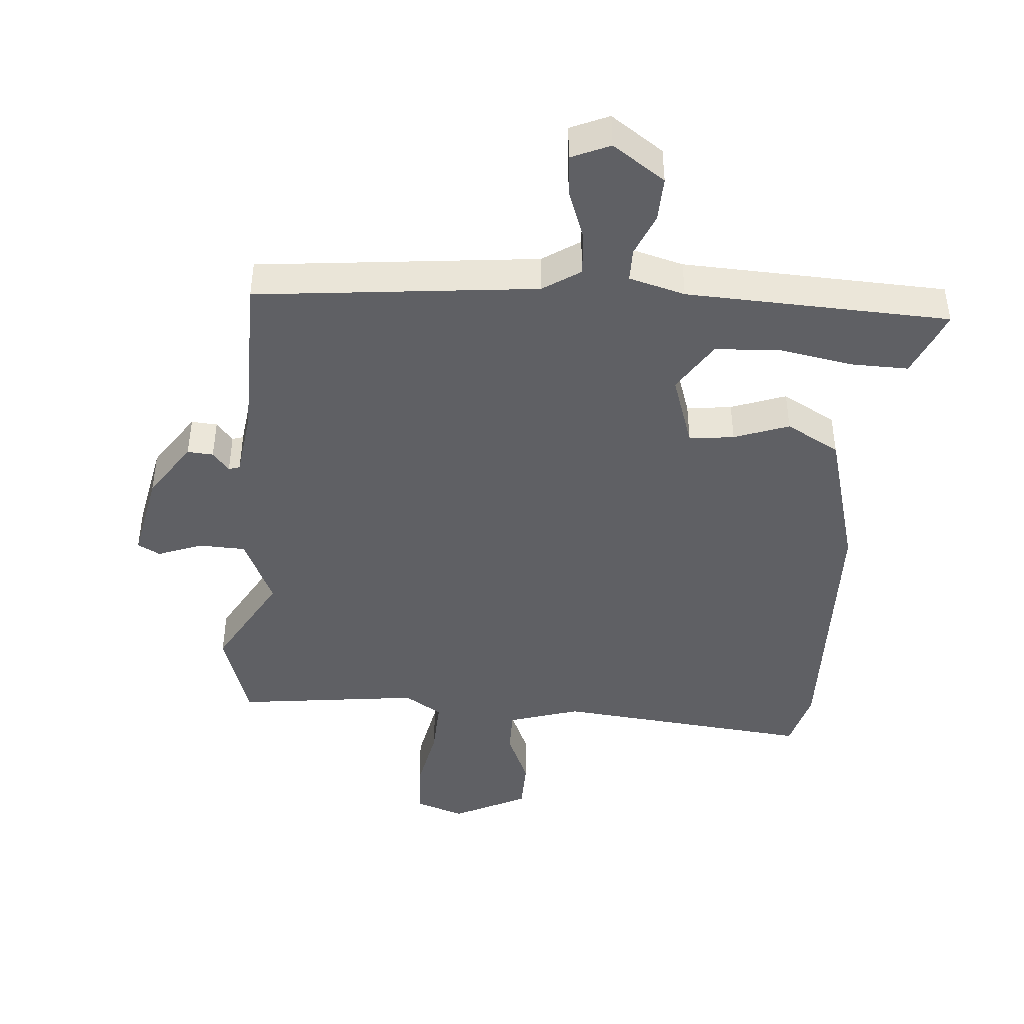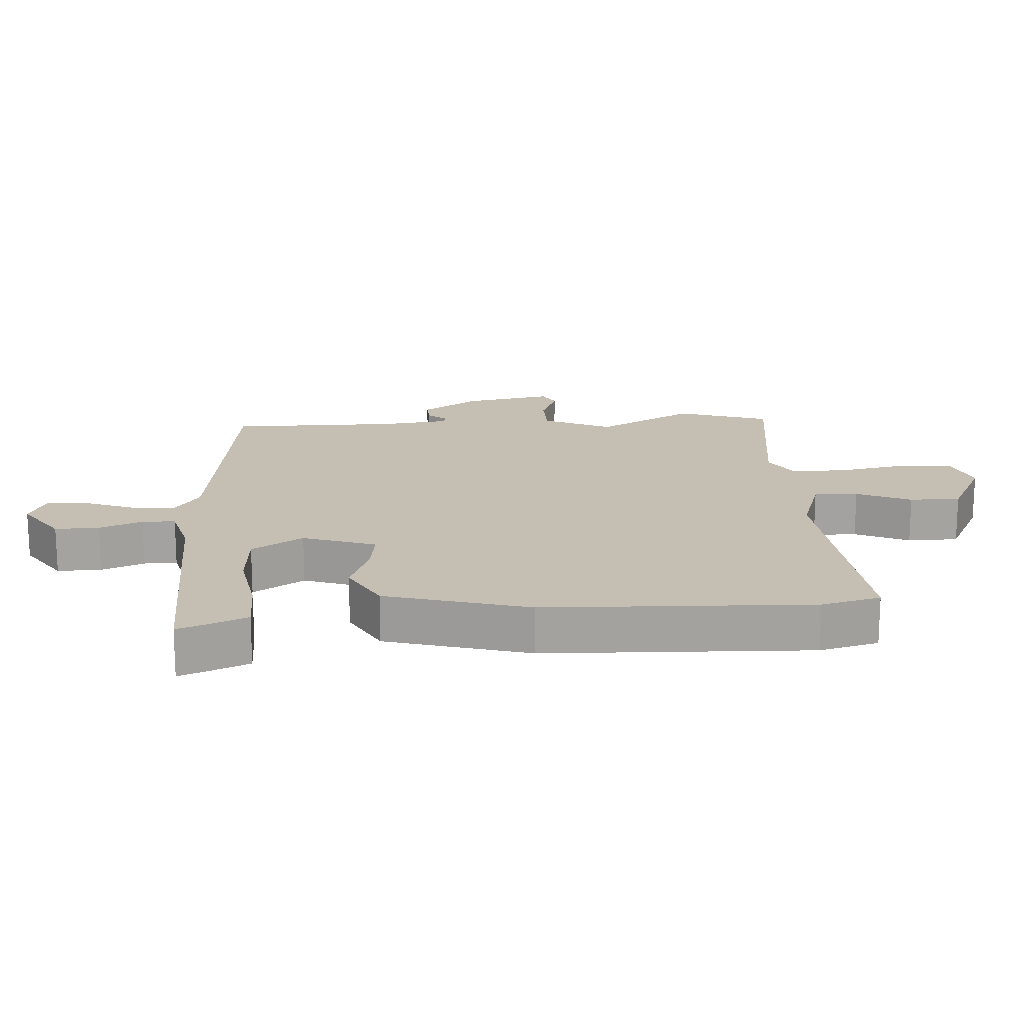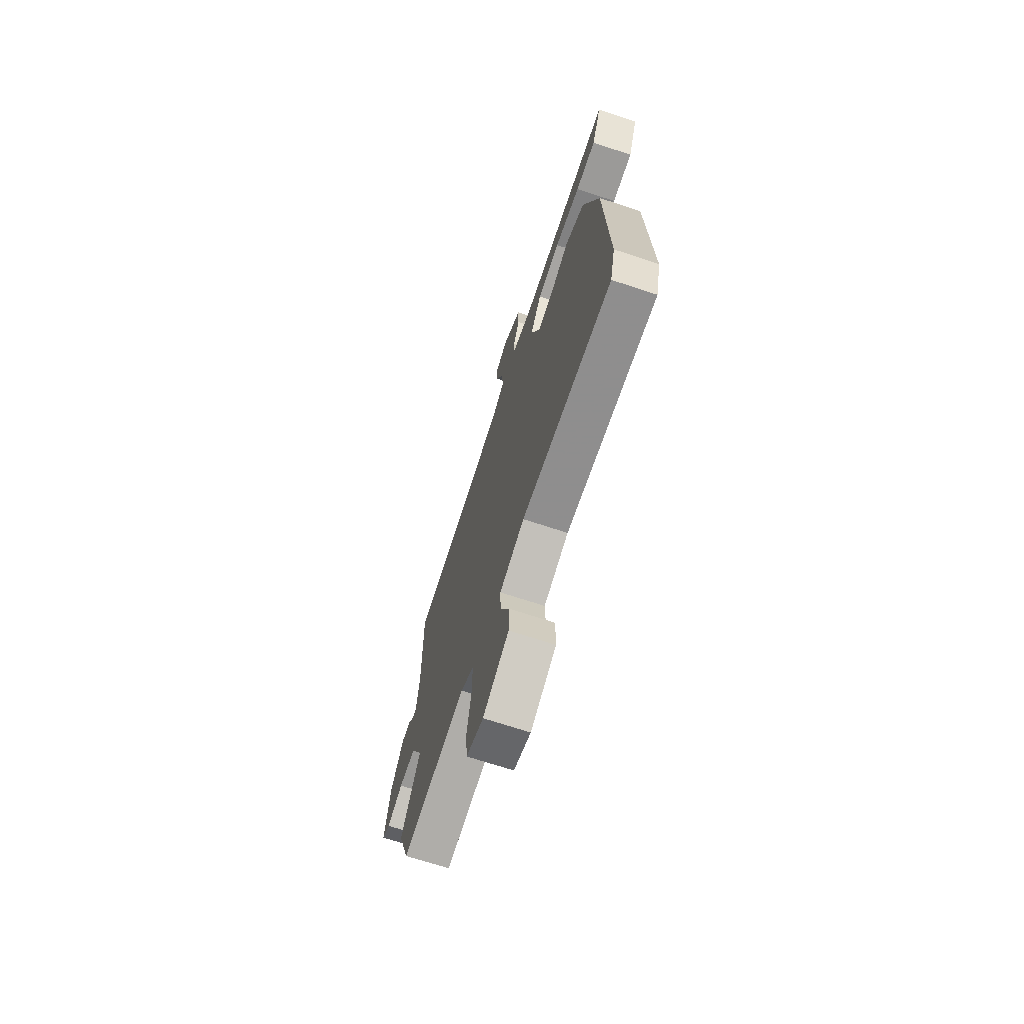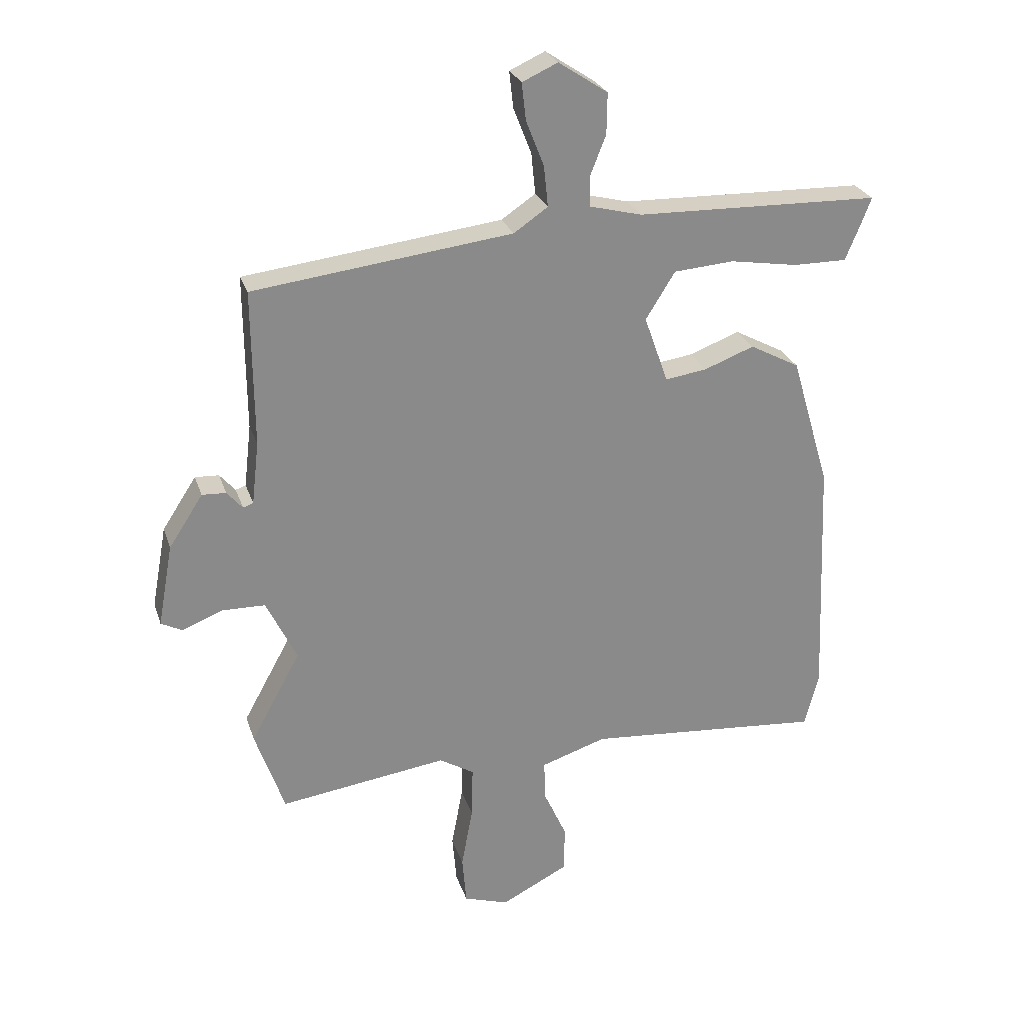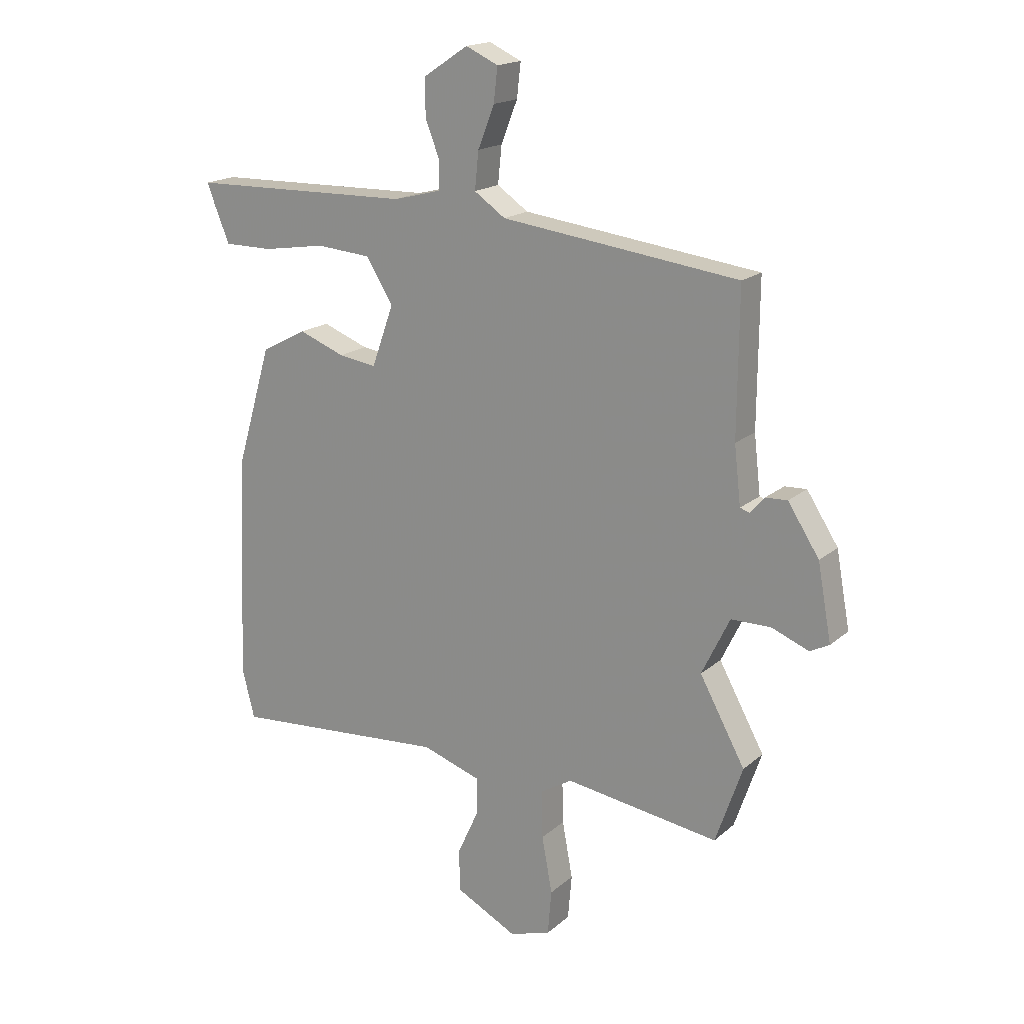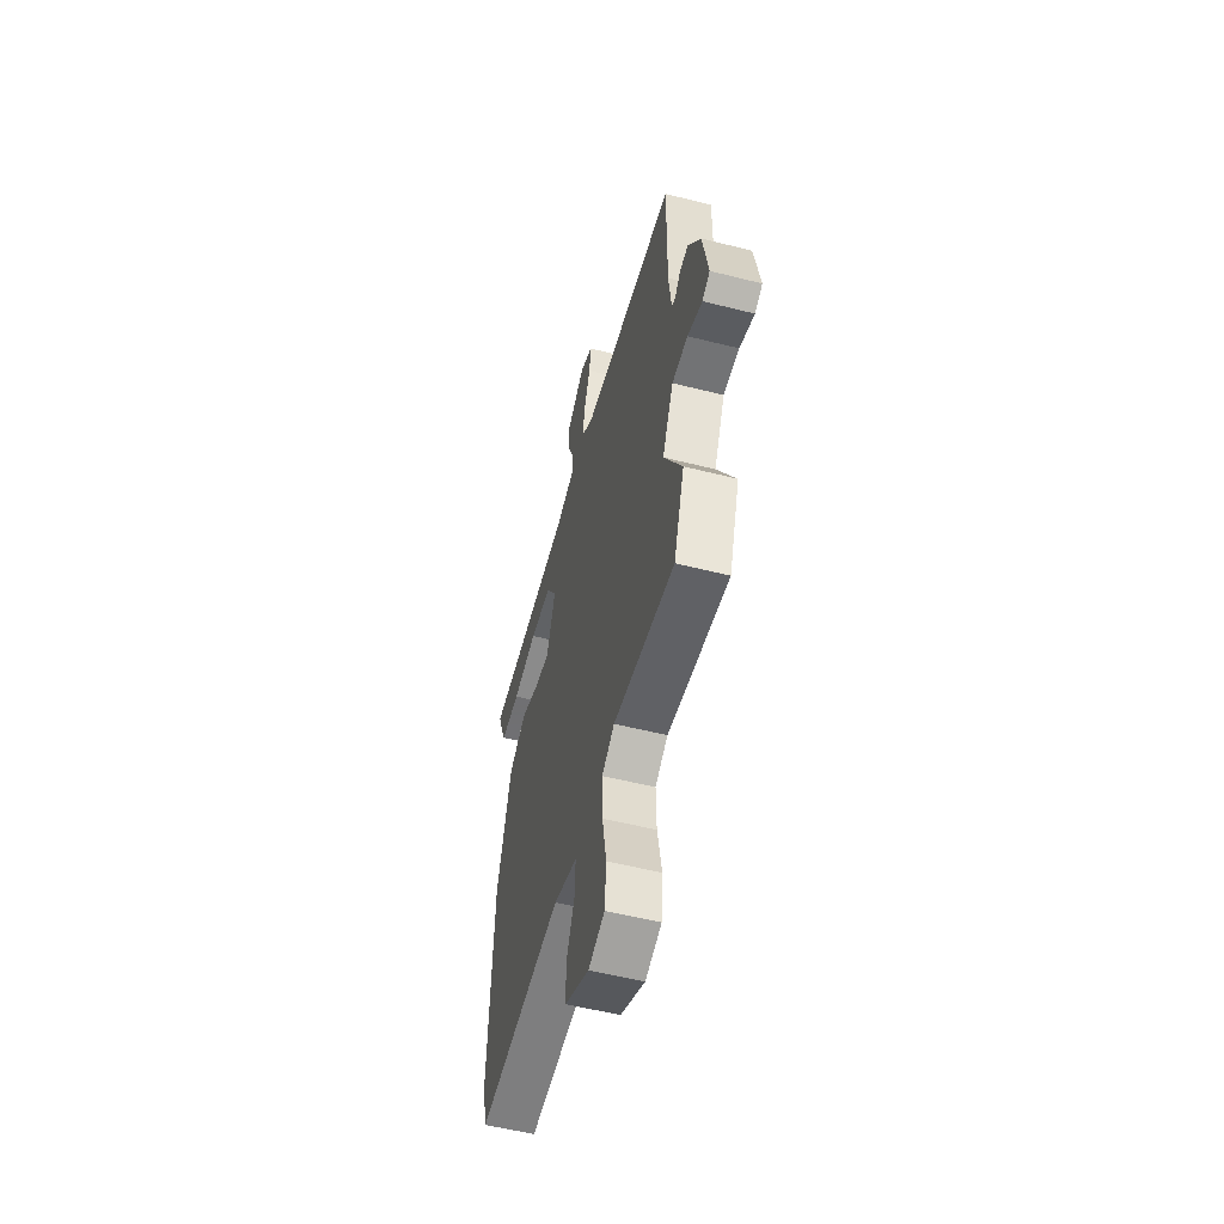
<metadata>
{"format":"obj","ext":"obj","renderer":"f3d","projection":"perspective","resolution":1024,"background":"white","views":[{"elev":-44.4,"azim":-5.7,"up":"+Y"},{"elev":17.6,"azim":85.9,"up":"+Y"},{"elev":-69.4,"azim":71.7,"up":"+Z"},{"elev":26.2,"azim":-16.2,"up":"+Z"},{"elev":17.9,"azim":-147.7,"up":"+Z"},{"elev":-55.0,"azim":-104.9,"up":"+Z"}]}
</metadata>
<code>
v 0.55 0.07 0.473
v 0.534 0.07 0.431
v 0.508 0.07 0.368
v 0.419 0.07 0.368
v 0.305 0.07 0.386
v 0.205 0.07 0.378
v 0.156 0.07 0.299
v 0.196 0.07 0.187
v 0.265 0.07 0.197
v 0.349 0.07 0.229
v 0.432 0.07 0.185
v 0.497 0.07 -0.035
v 0.514 0.07 -0.445
v 0.491 0.07 -0.536
v 0.095 0.07 -0.505
v -0.014 0.07 -0.541
v -0.012 0.07 -0.609
v 0.026 0.07 -0.692
v 0.026 0.07 -0.77
v -0.087 0.07 -0.828
v -0.162 0.07 -0.804
v -0.169 0.07 -0.722
v -0.15 0.07 -0.619
v -0.148 0.07 -0.532
v -0.206 0.07 -0.497
v -0.487 0.07 -0.537
v -0.536 0.07 -0.395
v -0.453 0.07 -0.244
v -0.504 0.07 -0.139
v -0.576 0.07 -0.138
v -0.644 0.07 -0.165
v -0.679 0.07 -0.147
v -0.654 0.07 -0.01
v -0.597 0.07 0.078
v -0.557 0.07 0.076
v -0.531 0.07 0.046
v -0.514 0.07 0.052
v -0.502 0.07 0.157
v -0.504 0.07 0.417
v -0.072 0.07 0.471
v -0.015 0.07 0.51
v -0.022 0.07 0.578
v -0.052 0.07 0.654
v -0.059 0.07 0.716
v 0 0.07 0.743
v 0.082 0.07 0.689
v 0.081 0.07 0.621
v 0.055 0.07 0.555
v 0.056 0.07 0.504
v 0.143 0.07 0.482
v 0.55 0 0.473
v 0.534 0 0.431
v 0.508 0 0.368
v 0.419 0 0.368
v 0.305 0 0.386
v 0.205 0 0.378
v 0.156 0 0.299
v 0.196 0 0.187
v 0.265 0 0.197
v 0.349 0 0.229
v 0.432 0 0.185
v 0.497 0 -0.035
v 0.514 0 -0.445
v 0.491 0 -0.536
v 0.095 0 -0.505
v -0.014 0 -0.541
v -0.012 0 -0.609
v 0.026 0 -0.692
v 0.026 0 -0.77
v -0.087 0 -0.828
v -0.162 0 -0.804
v -0.169 0 -0.722
v -0.15 0 -0.619
v -0.148 0 -0.532
v -0.206 0 -0.497
v -0.487 0 -0.537
v -0.536 0 -0.395
v -0.453 0 -0.244
v -0.504 0 -0.139
v -0.576 0 -0.138
v -0.644 0 -0.165
v -0.679 0 -0.147
v -0.654 0 -0.01
v -0.597 0 0.078
v -0.557 0 0.076
v -0.531 0 0.046
v -0.514 0 0.052
v -0.502 0 0.157
v -0.504 0 0.417
v -0.072 0 0.471
v -0.015 0 0.51
v -0.022 0 0.578
v -0.052 0 0.654
v -0.059 0 0.716
v 0 0 0.743
v 0.082 0 0.689
v 0.081 0 0.621
v 0.055 0 0.555
v 0.056 0 0.504
v 0.143 0 0.482
f 46 47 48
f 45 46 48
f 44 45 48
f 43 44 48
f 42 43 48
f 41 42 48 49
f 40 41 49 50
f 38 39 40 50
f 34 35 36
f 33 34 36
f 32 33 36
f 31 32 36
f 30 31 36
f 29 30 36 37
f 37 38 50
f 29 37 50
f 28 29 50
f 27 28 50
f 26 27 50
f 25 26 50
f 21 22 23
f 20 21 23
f 19 20 23
f 18 19 23
f 17 18 23
f 16 17 23 24
f 24 25 50
f 16 24 50
f 15 16 50
f 13 14 15
f 12 13 15
f 11 12 15
f 10 11 15
f 9 10 15
f 3 4 5
f 2 3 5
f 1 2 5
f 50 1 5
f 50 5 6
f 8 9 15
f 7 8 15
f 7 15 50
f 6 7 50
f 98 97 96
f 98 96 95
f 98 95 94
f 98 94 93
f 98 93 92
f 99 98 92 91
f 100 99 91 90
f 100 90 89 88
f 86 85 84
f 86 84 83
f 86 83 82
f 86 82 81
f 86 81 80
f 87 86 80 79
f 100 88 87
f 100 87 79
f 100 79 78
f 100 78 77
f 100 77 76
f 100 76 75
f 73 72 71
f 73 71 70
f 73 70 69
f 73 69 68
f 73 68 67
f 74 73 67 66
f 100 75 74
f 100 74 66
f 100 66 65
f 65 64 63
f 65 63 62
f 65 62 61
f 65 61 60
f 65 60 59
f 55 54 53
f 55 53 52
f 55 52 51
f 55 51 100
f 56 55 100
f 65 59 58
f 65 58 57
f 100 65 57
f 100 57 56
f 1 51 52 2
f 2 52 53 3
f 3 53 54 4
f 4 54 55 5
f 5 55 56 6
f 6 56 57 7
f 7 57 58 8
f 8 58 59 9
f 9 59 60 10
f 10 60 61 11
f 11 61 62 12
f 12 62 63 13
f 13 63 64 14
f 14 64 65 15
f 15 65 66 16
f 16 66 67 17
f 17 67 68 18
f 18 68 69 19
f 19 69 70 20
f 20 70 71 21
f 21 71 72 22
f 22 72 73 23
f 23 73 74 24
f 24 74 75 25
f 25 75 76 26
f 26 76 77 27
f 27 77 78 28
f 28 78 79 29
f 29 79 80 30
f 30 80 81 31
f 31 81 82 32
f 32 82 83 33
f 33 83 84 34
f 34 84 85 35
f 35 85 86 36
f 36 86 87 37
f 37 87 88 38
f 38 88 89 39
f 39 89 90 40
f 40 90 91 41
f 41 91 92 42
f 42 92 93 43
f 43 93 94 44
f 44 94 95 45
f 45 95 96 46
f 46 96 97 47
f 47 97 98 48
f 48 98 99 49
f 49 99 100 50
f 50 100 51 1

</code>
